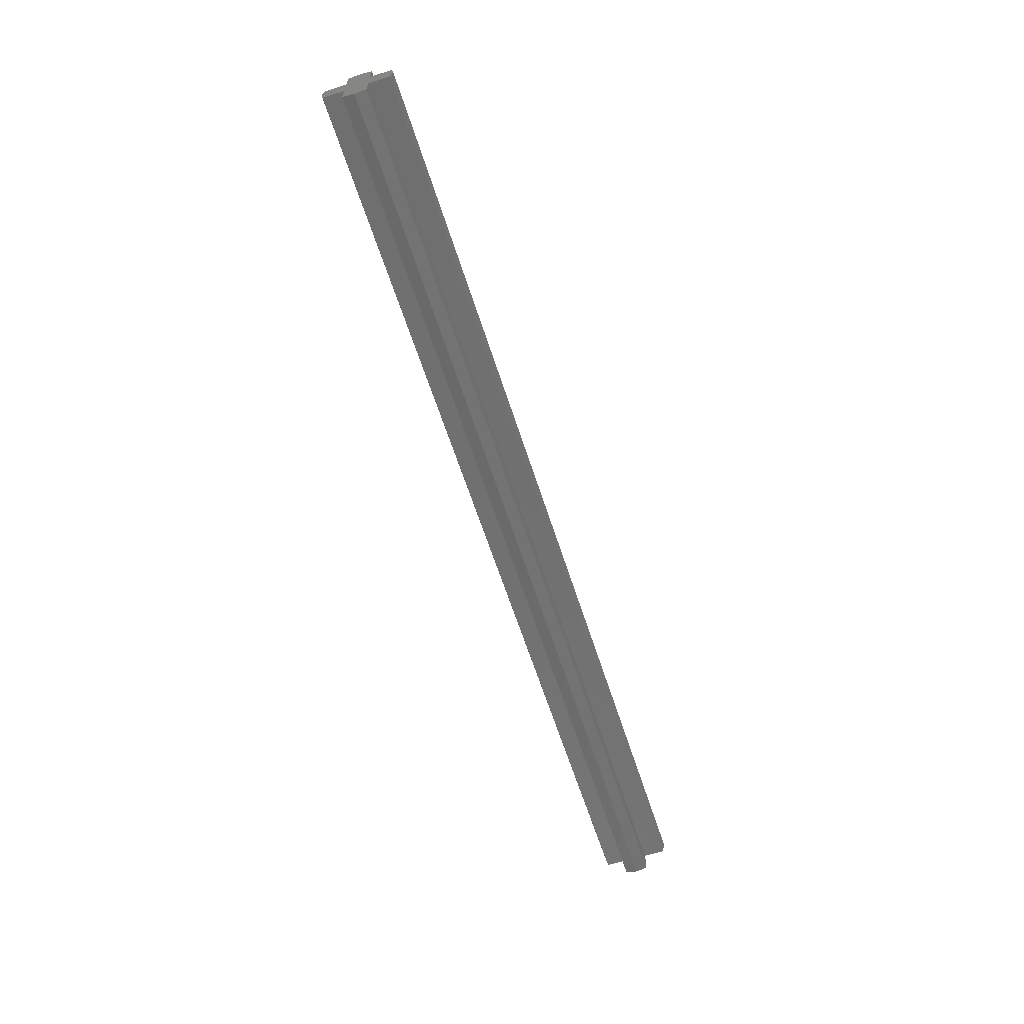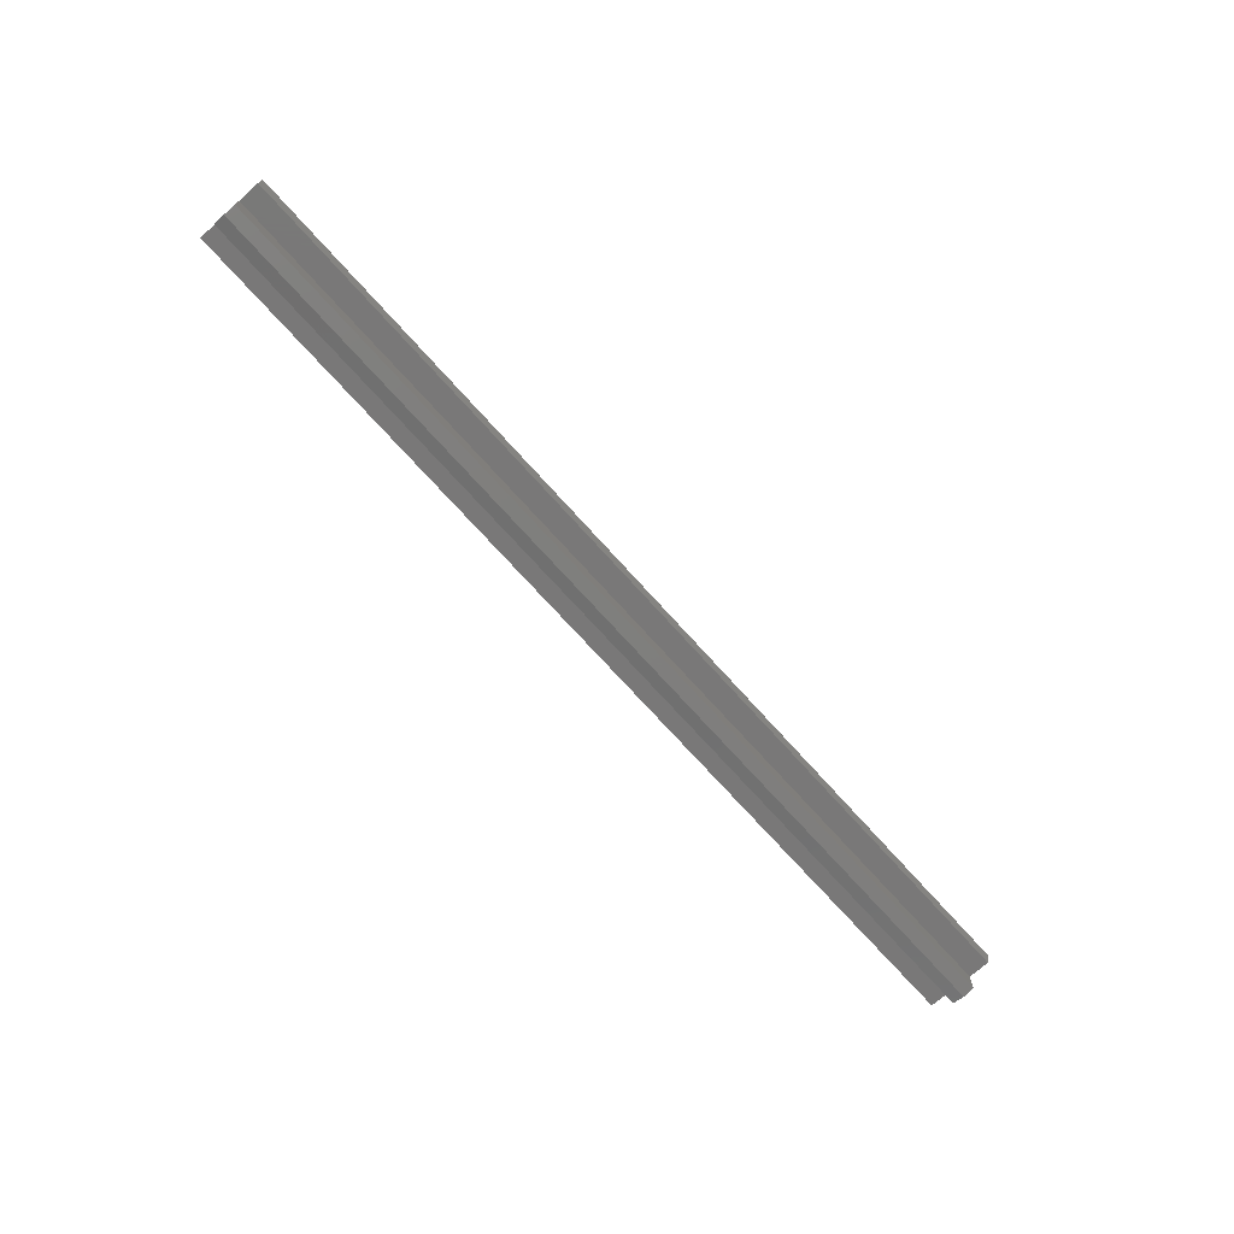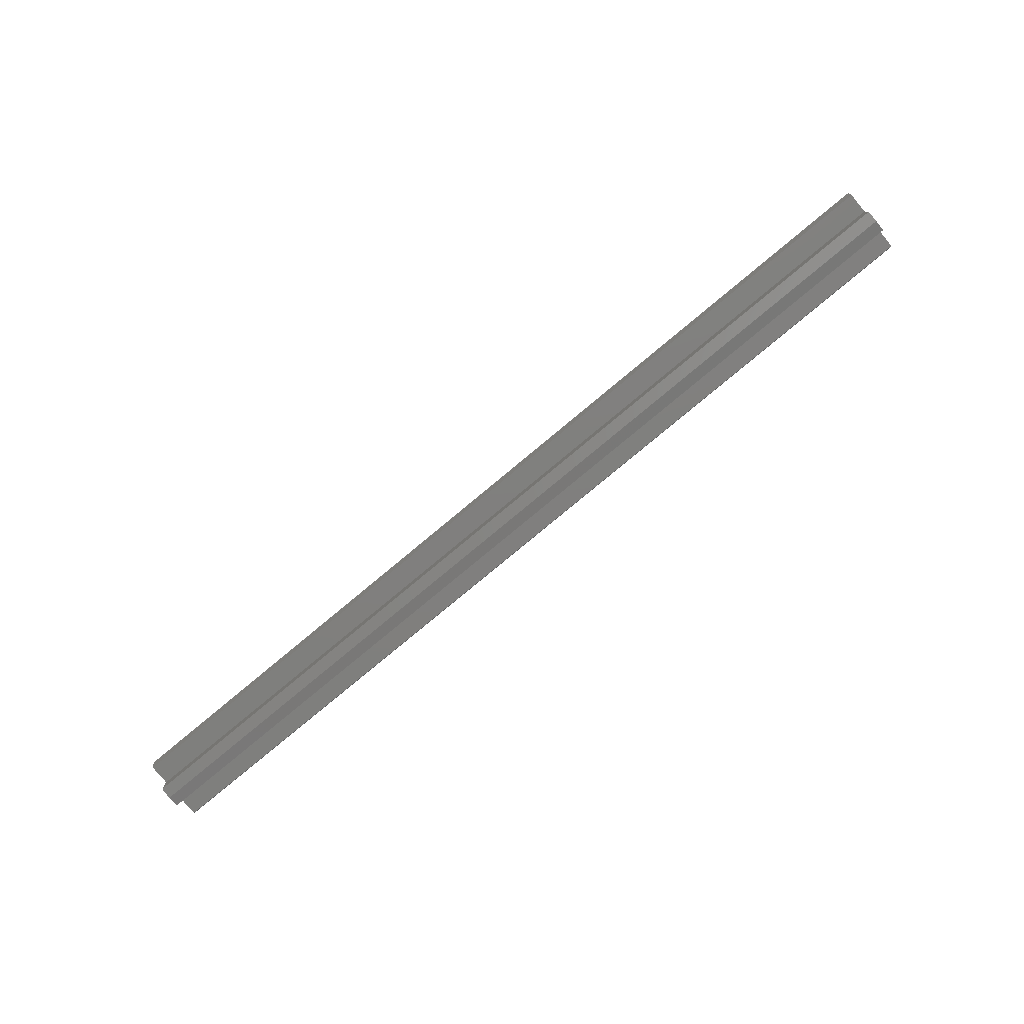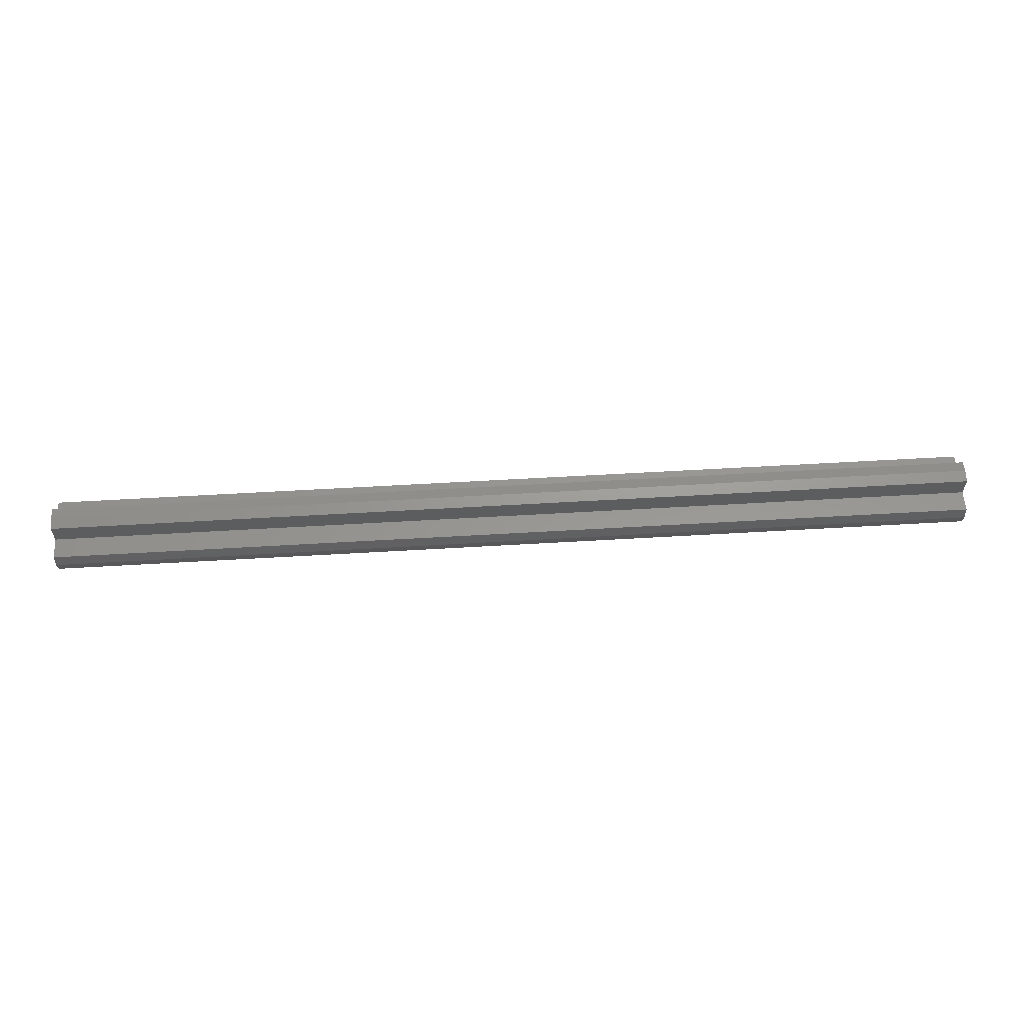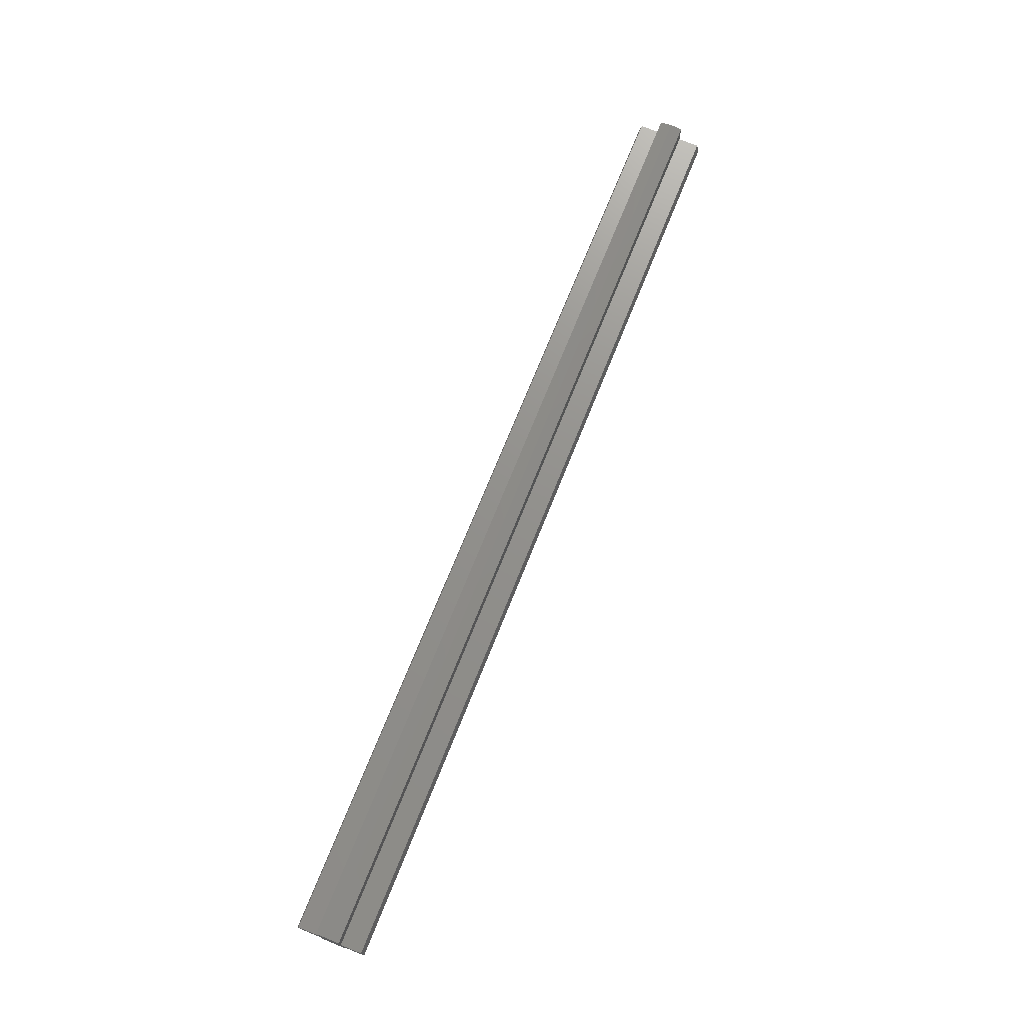
<metadata>
{"format":"stl","ext":"stl","renderer":"f3d","projection":"perspective","resolution":1024,"background":"white","views":[{"elev":-62.0,"azim":-72.3,"up":"+Z"},{"elev":-71.3,"azim":-48.2,"up":"+Y"},{"elev":-79.5,"azim":39.7,"up":"+Y"},{"elev":58.4,"azim":-3.5,"up":"+Y"},{"elev":72.2,"azim":-68.1,"up":"+Z"}]}
</metadata>
<code>
# stl→obj: 34 verts, 64 faces
v 3.2 0.24 0
v -3.2 0.24 0
v -3.2 0.2241 0.08
v 3.2 0.2241 0.08
v -3.2 0.08 0.08
v 3.2 0.08 0.08
v -3.2 0.08 0.2241
v 3.2 0.08 0.2241
v -3.2 0 0.24
v 3.2 0 0.24
v 3.2 -0.24 0
v 3.2 -0.2241 0.08
v -3.2 -0.2241 0.08
v -3.2 -0.24 0
v 3.2 -0.08 0.08
v -3.2 -0.08 0.08
v 3.2 -0.08 0.2241
v -3.2 -0.08 0.2241
v 3.2 0.2241 -0.08
v -3.2 0.2241 -0.08
v 3.2 0.08 -0.08
v -3.2 0.08 -0.08
v 3.2 0.08 -0.2241
v -3.2 0.08 -0.2241
v 3.2 0 -0.24
v -3.2 0 -0.24
v -3.2 -0.2241 -0.08
v 3.2 -0.2241 -0.08
v -3.2 -0.08 -0.08
v 3.2 -0.08 -0.08
v -3.2 -0.08 -0.2241
v 3.2 -0.08 -0.2241
v 3.2 0 0
v -3.2 0 0
f 1 2 3
f 1 3 4
f 4 3 5
f 4 5 6
f 6 5 7
f 6 7 8
f 8 7 9
f 8 9 10
f 11 12 13
f 11 13 14
f 12 15 16
f 12 16 13
f 15 17 18
f 15 18 16
f 17 10 9
f 17 9 18
f 1 19 20
f 1 20 2
f 19 21 22
f 19 22 20
f 21 23 24
f 21 24 22
f 23 25 26
f 23 26 24
f 11 14 27
f 11 27 28
f 28 27 29
f 28 29 30
f 30 29 31
f 30 31 32
f 32 31 26
f 32 26 25
f 1 4 6
f 1 6 33
f 11 33 15
f 11 15 12
f 1 33 21
f 1 21 19
f 11 28 30
f 11 30 33
f 10 33 6
f 10 6 8
f 10 17 15
f 10 15 33
f 25 23 21
f 25 21 33
f 25 33 30
f 25 30 32
f 2 34 5
f 2 5 3
f 14 13 16
f 14 16 34
f 2 20 22
f 2 22 34
f 14 34 29
f 14 29 27
f 9 7 5
f 9 5 34
f 9 34 16
f 9 16 18
f 26 34 22
f 26 22 24
f 26 31 29
f 26 29 34

</code>
